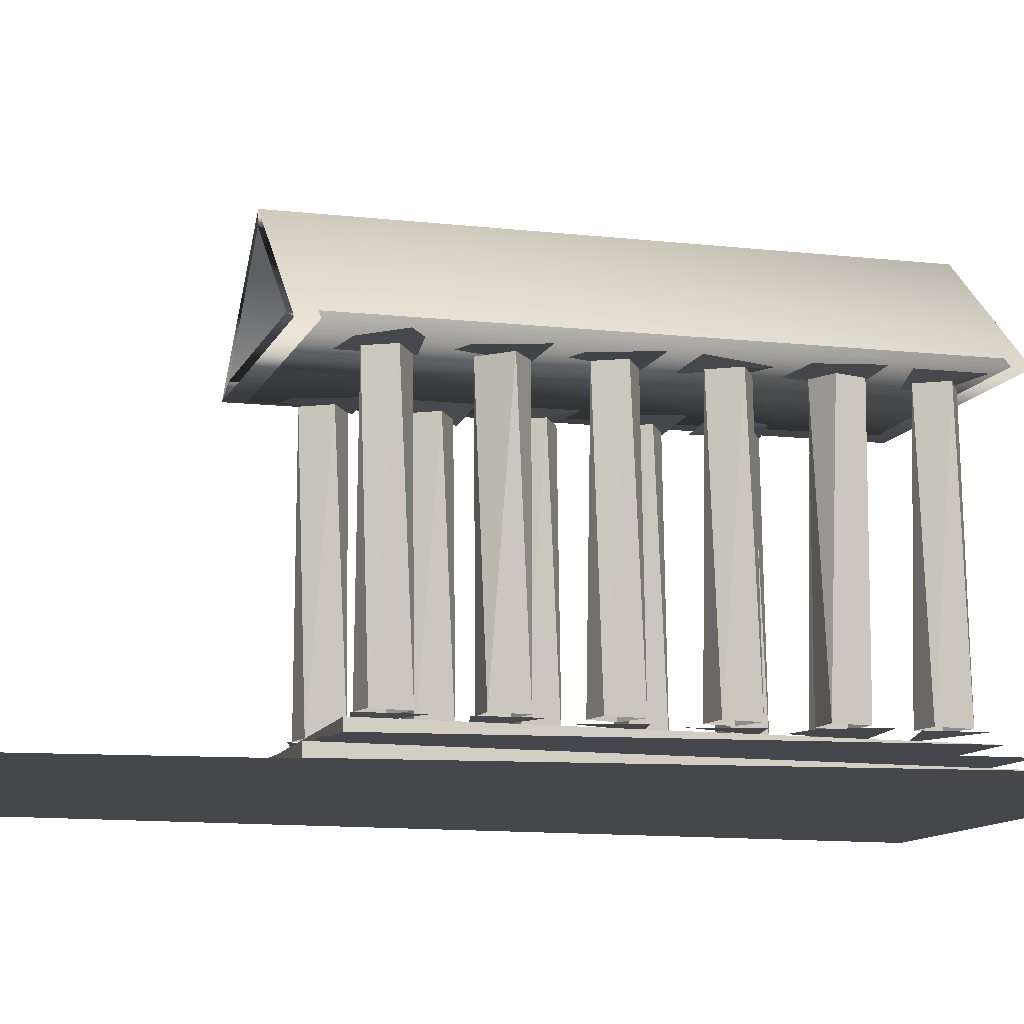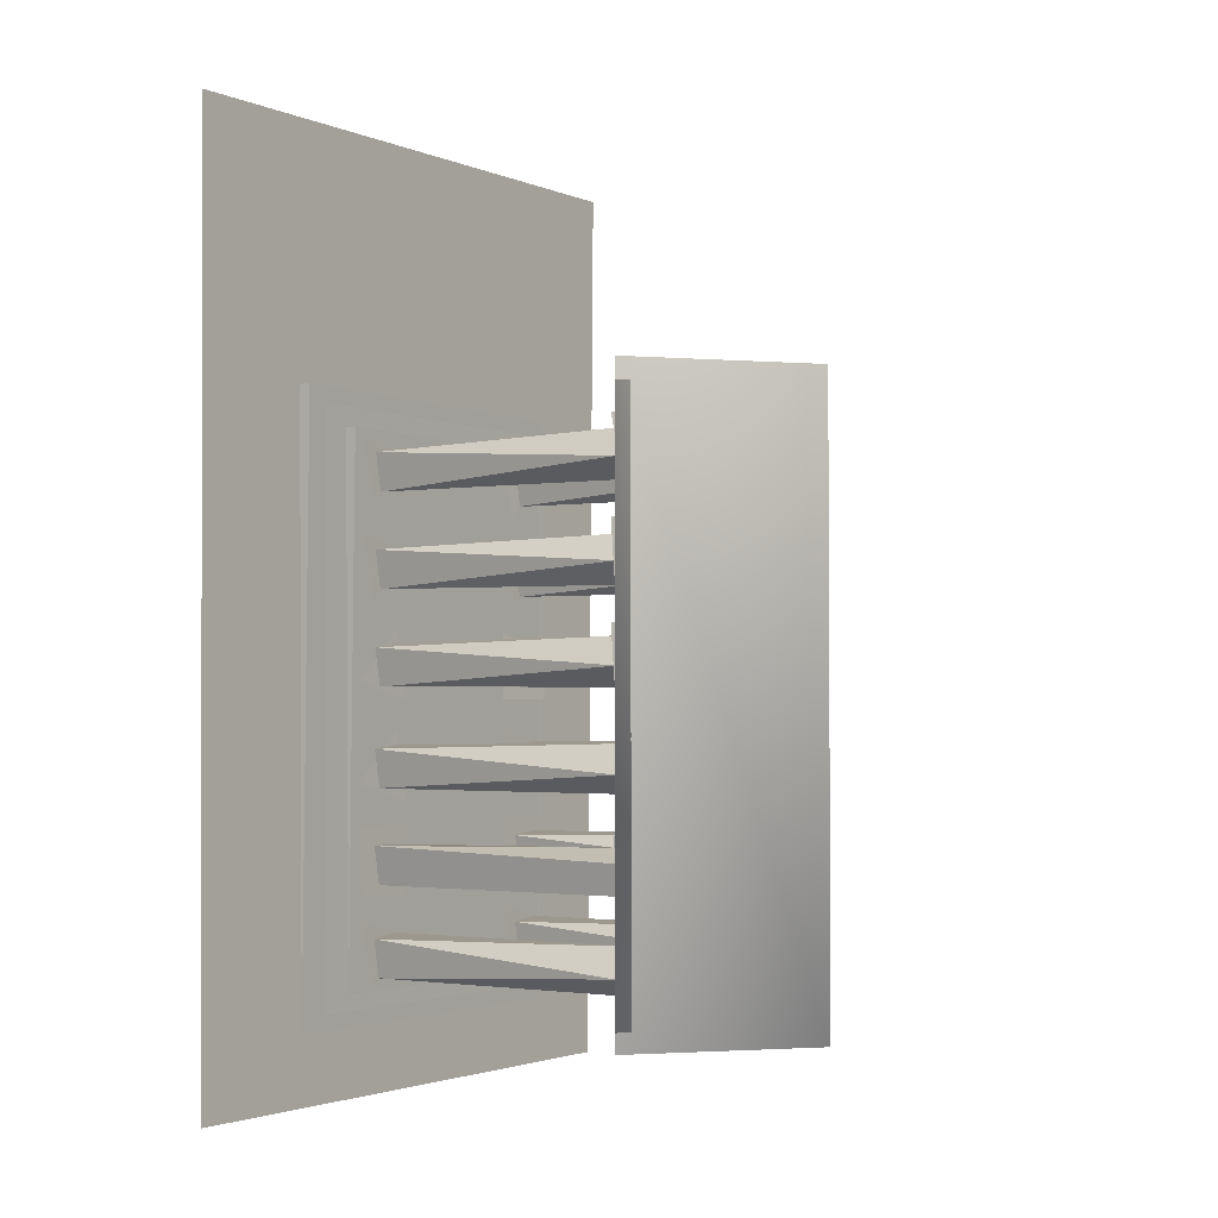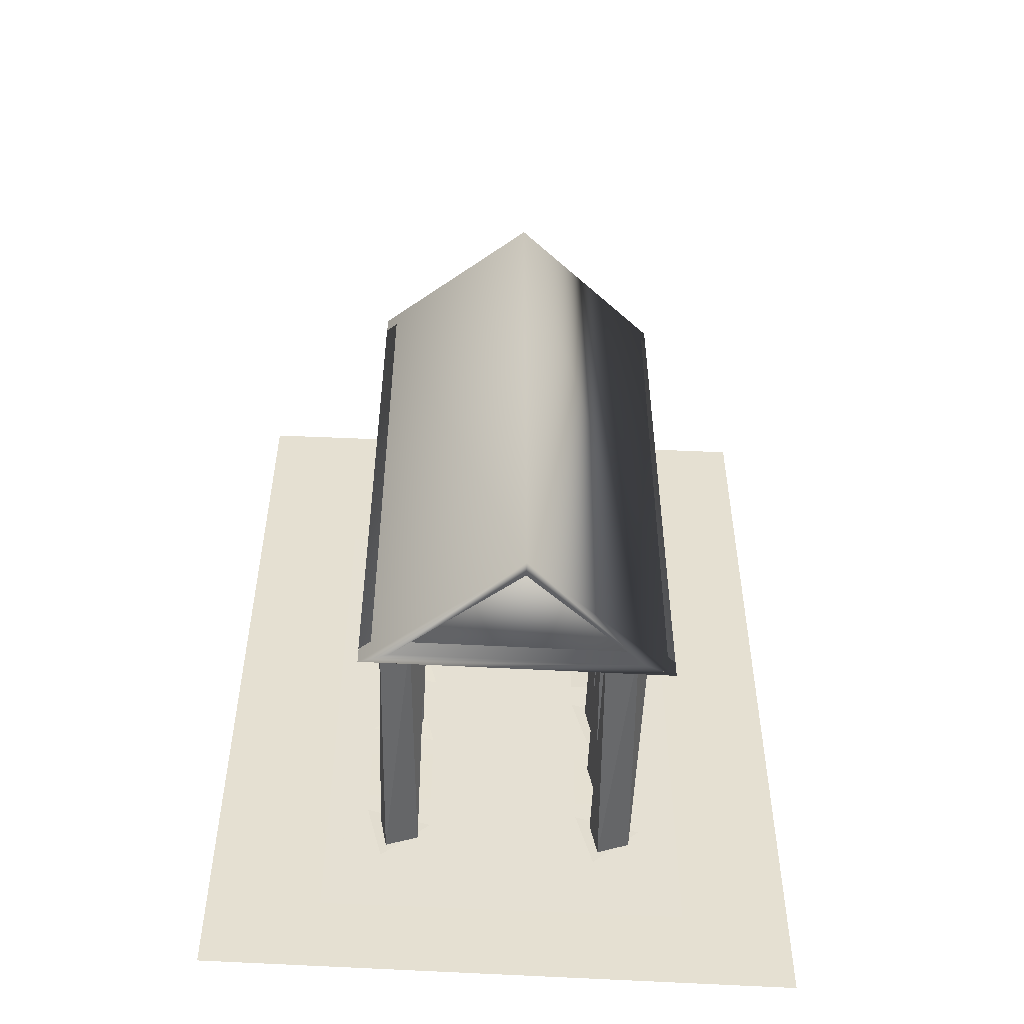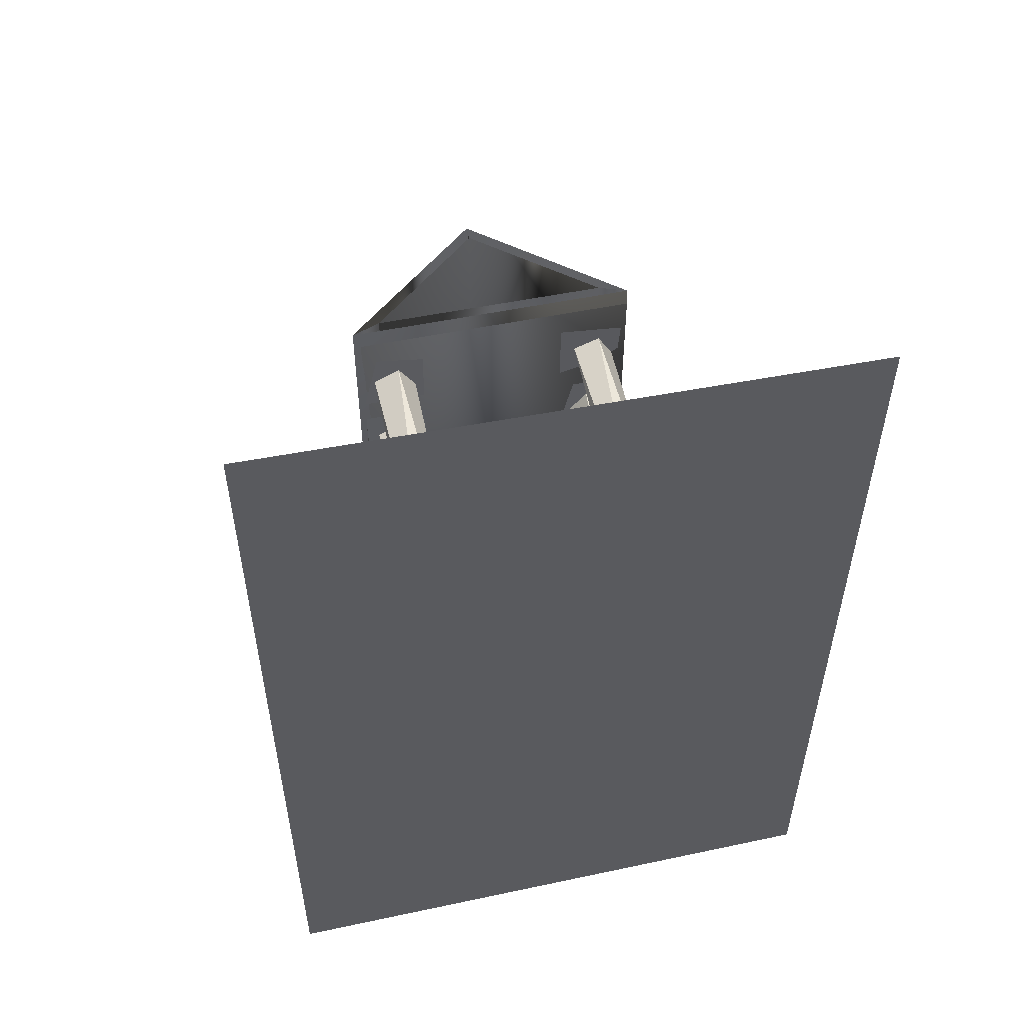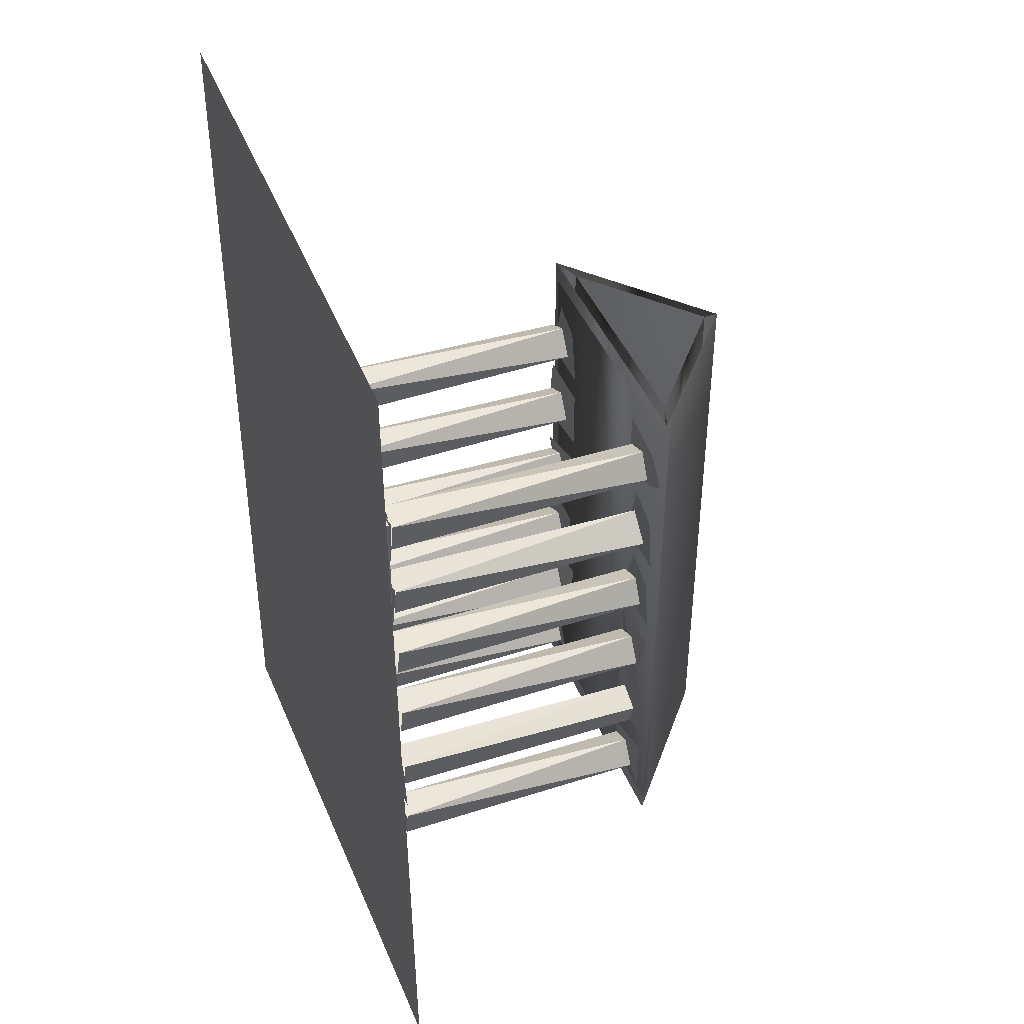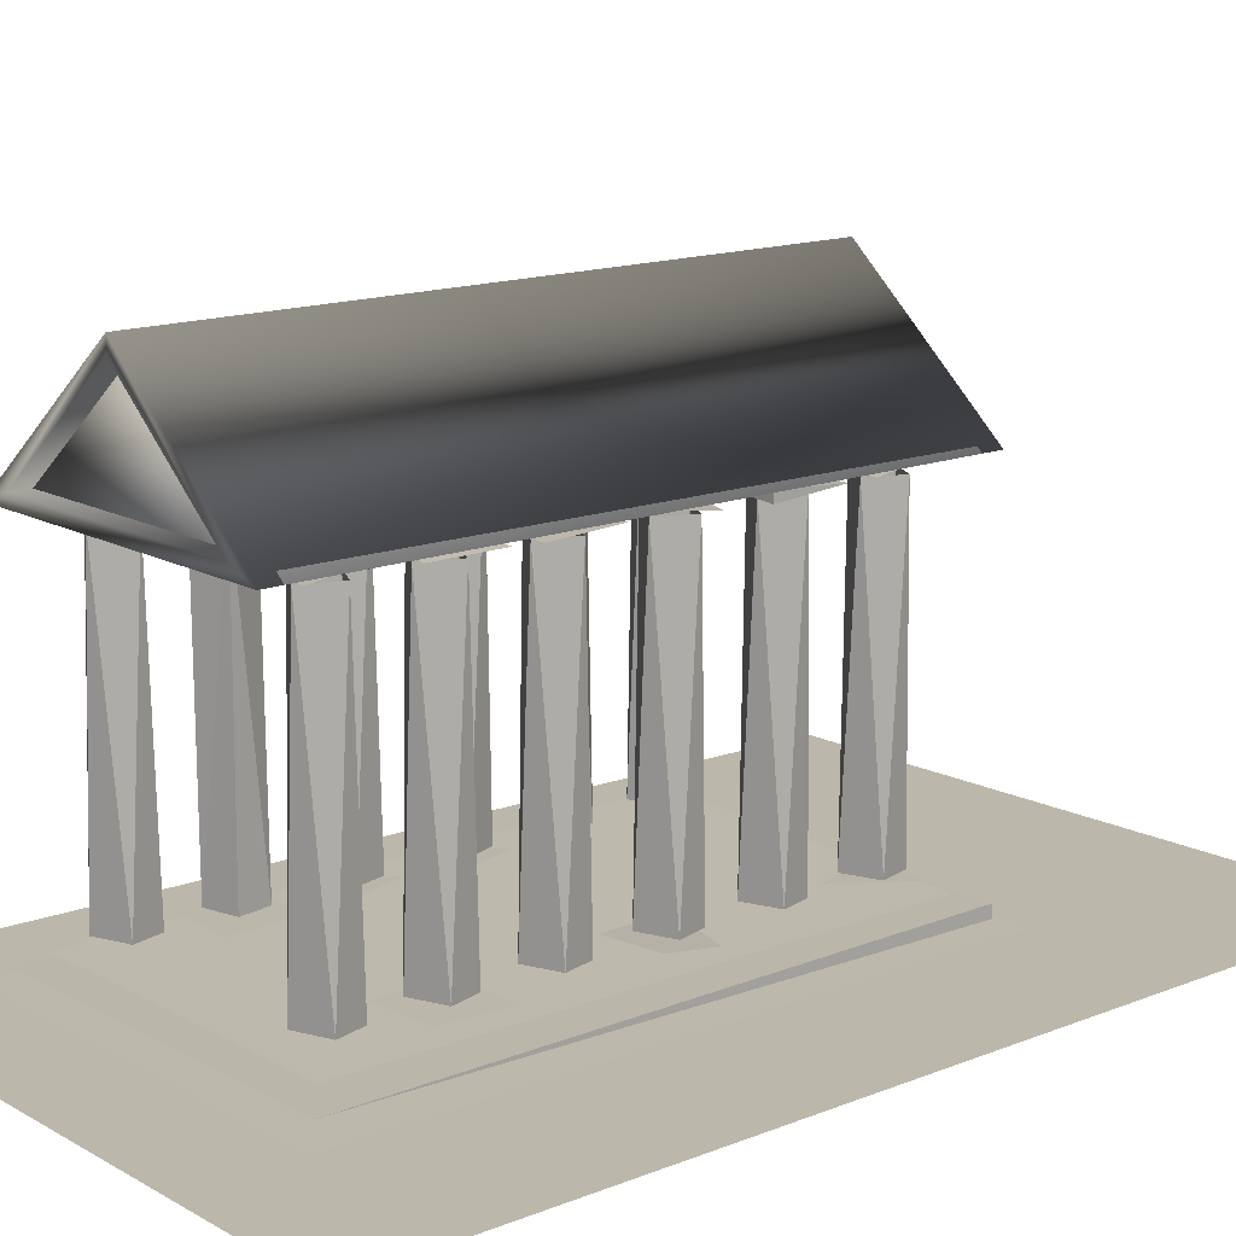
<metadata>
{"format":"obj","ext":"obj","renderer":"f3d","projection":"perspective","resolution":1024,"background":"white","views":[{"elev":-10.6,"azim":74.0,"up":"+Y"},{"elev":-2.5,"azim":124.6,"up":"+Z"},{"elev":-53.1,"azim":176.7,"up":"+Z"},{"elev":53.9,"azim":-12.2,"up":"+Z"},{"elev":42.7,"azim":68.9,"up":"+Z"},{"elev":14.4,"azim":-130.3,"up":"+Y"}]}
</metadata>
<code>
o Cube.001
v 5.074 1.228 -8.369
v 5.09 1.228 8.882
v -5.144 1.057 8.855
v -5.144 1.228 -8.369
v -5.144 1.399 8.855
v -4.527 1.58 -7.843
v -4.527 1.58 8.28
v 4.491 1.752 8.249
v 4.474 1.58 -7.843
v 4.491 1.409 8.249
v -5.695 0.8707 -8.892
v -5.695 0.8707 9.435
v 5.656 1.054 9.419
v 5.64 0.8707 -8.892
v 5.656 0.6872 9.419
v 3.692 2.029 6.431
v 3.905 2.029 7.553
v 3.032 2.029 7.709
v 2.717 2.029 6.854
v 4.091 10.48 6.931
v 3.63 10.48 7.747
v 2.807 10.48 7.419
v 3.174 10.48 6.388
v 3.839 1.944 6.08
v 4.339 1.877 8.08
v 2.339 1.81 7.58
v 2.382 10.65 6.08
v 2.383 10.66 8.13
v 4.401 10.88 6.265
v 4.382 10.5 8.08
v 4.382 10.65 3.289
v 4.382 10.5 5.289
v 2.882 10.72 5.289
v 2.382 10.65 3.289
v 3.839 1.944 3.289
v 4.339 1.877 5.289
v 2.339 1.81 4.789
v 3.295 10.48 3.534
v 2.652 10.48 4.167
v 3.279 10.48 4.934
v 4.091 10.48 4.14
v 3.692 2.029 3.641
v 2.73 2.029 3.869
v 2.886 2.029 4.774
v 3.905 2.029 4.762
v 3.692 2.029 -2.035
v 3.905 2.029 -0.913
v 2.934 2.029 -0.7943
v 2.706 2.029 -1.667
v 4.091 10.48 -1.535
v 3.559 10.48 -0.7088
v 2.746 10.48 -1.121
v 3.174 10.48 -2.078
v 4.339 1.81 -1.886
v 2.839 1.944 -0.3861
v 2.339 1.877 -2.386
v 2.382 10.79 -2.386
v 2.382 10.65 -0.3861
v 4.382 10.65 -0.3861
v 3.882 10.57 -2.386
v 4.382 10.65 0.5015
v 4.382 10.5 2.501
v 2.882 10.72 2.501
v 2.382 10.65 0.5015
v 2.339 1.877 0.5015
v 2.839 1.944 2.501
v 4.339 1.81 1.001
v 3.174 10.48 0.81
v 2.807 10.48 1.841
v 3.63 10.48 2.169
v 4.091 10.48 1.352
v 3.692 2.029 0.8526
v 2.717 2.029 1.276
v 3.032 2.029 2.13
v 3.905 2.029 1.975
v 3.692 2.029 -4.78
v 3.905 2.029 -3.658
v 2.886 2.029 -3.647
v 2.73 2.029 -4.551
v 3.794 10.48 -4.763
v 4.069 10.48 -3.879
v 3.238 10.48 -3.494
v 2.794 10.48 -4.472
v 4.339 1.922 -5.131
v 4.339 1.833 -3.131
v 2.339 1.922 -3.131
v 2.339 1.833 -5.131
v 2.382 10.6 -5.131
v 2.382 10.69 -3.131
v 4.382 10.6 -3.131
v 4.382 10.69 -5.131
v 4.382 10.65 -7.764
v 4.382 10.65 -5.764
v 2.382 10.57 -6.264
v 2.382 10.79 -7.764
v 3.839 1.944 -7.764
v 4.339 1.878 -5.764
v 2.339 1.811 -6.264
v 3.174 10.48 -7.456
v 2.746 10.48 -6.499
v 3.559 10.48 -6.087
v 4.091 10.48 -6.913
v 3.692 2.029 -7.413
v 2.706 2.029 -7.045
v 2.934 2.029 -6.172
v 3.905 2.029 -6.291
v -2.976 2.029 -7.37
v -2.763 2.029 -6.248
v -3.734 2.029 -6.129
v -3.962 2.029 -7.002
v -2.577 10.48 -6.87
v -3.109 10.48 -6.044
v -3.922 10.48 -6.456
v -3.494 10.48 -7.412
v -2.829 1.944 -7.721
v -2.329 1.878 -5.721
v -4.329 1.811 -6.221
v -4.286 10.65 -7.721
v -3.786 10.72 -5.721
v -2.286 10.57 -7.221
v -2.286 10.57 -4.588
v -4.286 10.65 -3.088
v -4.286 10.65 -5.088
v -2.286 10.79 -3.088
v -4.329 1.922 -5.088
v -4.329 1.833 -3.088
v -2.329 1.922 -3.088
v -2.329 1.833 -5.088
v -3.494 10.48 -4.78
v -3.922 10.48 -3.823
v -3.109 10.48 -3.411
v -2.577 10.48 -4.237
v -2.976 2.029 -4.737
v -3.962 2.029 -4.369
v -3.734 2.029 -3.496
v -2.763 2.029 -3.615
v -2.976 2.029 0.8956
v -2.763 2.029 2.018
v -3.734 2.029 2.136
v -3.962 2.029 1.264
v -2.577 10.48 1.395
v -3.109 10.48 2.222
v -3.922 10.48 1.81
v -3.494 10.48 0.853
v -2.329 1.877 0.5445
v -2.329 1.877 2.544
v -4.329 1.81 2.044
v -4.329 2.011 0.5445
v -4.286 10.79 0.5445
v -2.286 10.65 2.544
v -2.286 10.65 0.5445
v -4.286 10.57 2.044
v -2.286 10.69 -2.343
v -2.286 10.6 -0.3431
v -4.286 10.69 -0.3431
v -4.286 10.6 -2.343
v -2.829 1.944 -2.343
v -2.329 1.877 -0.3431
v -4.329 1.81 -0.8431
v -3.494 10.48 -2.035
v -3.922 10.48 -1.078
v -3.109 10.48 -0.6658
v -2.577 10.48 -1.492
v -2.976 2.029 -1.992
v -3.962 2.029 -1.624
v -3.734 2.029 -0.7513
v -2.763 2.029 -0.87
v -2.976 2.029 3.684
v -2.763 2.029 4.806
v -3.734 2.029 4.924
v -3.962 2.029 4.051
v -2.577 10.48 4.183
v -3.109 10.48 5.01
v -3.922 10.48 4.598
v -3.494 10.48 3.641
v -2.829 1.944 3.332
v -2.329 1.877 5.332
v -4.329 1.81 4.832
v -4.286 10.79 3.332
v -4.286 10.65 5.332
v -2.286 10.65 5.332
v -2.286 10.65 3.332
v -4.286 10.5 3.332
v -2.286 10.65 6.123
v -2.286 10.5 8.123
v -3.786 10.72 8.123
v -4.286 10.65 6.123
v -4.329 1.944 7.623
v -2.329 1.877 8.123
v -2.829 1.81 6.123
v -3.494 10.48 6.431
v -3.922 10.48 7.388
v -3.109 10.48 7.8
v -2.577 10.48 6.974
v -2.976 2.029 6.474
v -3.962 2.029 6.842
v -3.734 2.029 7.714
v -2.763 2.029 7.596
v -3.558 11.12 -8.803
v 3.725 11.12 -8.803
v 0.03445 14.19 -8.803
v 0.03512 14.6 -8.233
v 4.624 10.79 -8.233
v -4.476 10.79 -8.233
v 0.03513 14.6 8.891
v 4.624 10.79 8.891
v -4.476 10.79 8.891
v 0.03839 14.63 -8.803
v 4.615 10.79 -8.803
v -4.474 10.79 -8.803
v -3.558 11.12 9.514
v 0.03421 14.19 9.514
v 3.725 11.12 9.514
v 0.03815 14.63 9.514
v 4.615 10.79 9.514
v -4.474 10.79 9.514
v 9.214 0.4654 -11.04
v 9.214 0.2522 17.18
v -9.145 0.4654 17.18
v -9.145 0.2522 -11.04
f 5 4 3
f 8 7 10
f 16 20 17
f 17 21 18
f 18 22 19
f 19 23 16
f 34 33 31
f 43 38 42
f 45 40 44
f 42 41 45
f 46 50 47
f 47 51 48
f 48 52 49
f 49 53 46
f 56 54 55
f 56 55 54
f 58 57 60
f 60 59 58
f 64 63 61
f 65 66 67
f 65 67 66
f 73 68 72
f 74 69 73
f 75 70 74
f 72 71 75
f 77 82 78
f 79 83 76
f 95 92 94
f 104 99 103
f 105 100 104
f 106 101 105
f 103 102 106
f 107 111 108
f 108 112 109
f 109 113 110
f 110 114 107
f 118 119 120
f 118 120 119
f 123 121 122
f 124 122 121
f 134 129 133
f 135 130 134
f 136 131 135
f 133 132 136
f 137 141 138
f 138 142 139
f 139 143 140
f 140 144 137
f 148 145 147
f 149 151 152
f 165 160 164
f 166 161 165
f 167 162 166
f 164 163 167
f 168 172 169
f 169 173 170
f 170 174 171
f 171 175 168
f 179 182 183
f 180 179 183
f 187 186 184
f 188 189 190
f 190 189 188
f 196 191 195
f 197 192 196
f 198 193 197
f 195 194 198
f 5 2 1 4
f 8 9 6 7
f 2 5 3
f 9 8 10
f 6 9 10 7
f 13 14 11 12
f 15 13 12
f 14 13 15
f 11 14 15 12
f 30 28 27 29
f 17 20 21
f 18 21 22
f 19 22 23
f 16 20 23
f 26 24 25
f 24 26 25
f 30 29 28
f 27 28 29
f 32 33 34 31
f 59 60 57 58
f 31 33 32
f 35 37 36
f 37 35 36
f 42 41 38
f 43 39 38
f 43 44 39
f 44 40 39
f 45 41 40
f 47 50 51
f 48 51 52
f 49 52 53
f 46 50 53
f 62 63 64 61
f 81 77 76 80
f 61 63 62
f 72 71 68
f 73 69 68
f 74 70 69
f 75 71 70
f 85 86 87 84
f 77 81 82
f 78 82 83
f 79 78 83
f 76 83 80
f 86 85 84 87
f 89 90 91 88
f 90 89 88 91
f 93 92 95 94
f 94 92 93
f 124 121 123 122
f 96 98 97
f 98 96 97
f 103 102 99
f 104 100 99
f 105 101 100
f 106 102 101
f 108 111 112
f 109 112 113
f 110 113 114
f 107 111 114
f 117 115 116
f 115 117 116
f 3 4 1 2
f 127 128 125 126
f 128 127 126 125
f 146 145 148 147
f 133 132 129
f 134 130 129
f 135 131 130
f 136 132 131
f 138 141 142
f 139 142 143
f 140 143 144
f 137 141 144
f 147 145 146
f 150 151 149 152
f 154 155 156 153
f 152 151 150
f 155 154 153 156
f 181 182 179 180
f 157 159 158
f 159 157 158
f 164 163 160
f 165 161 160
f 166 162 161
f 167 163 162
f 169 172 173
f 170 173 174
f 171 174 175
f 168 172 175
f 178 176 177
f 176 178 177
f 181 180 183 182
f 185 186 187 184
f 184 186 185
f 195 194 191
f 196 192 191
f 197 193 192
f 198 194 193
f 218 219 220 217
f 219 218 217 220
f 202 203 204
f 206 203 202 205
f 207 204 203 206
f 207 205 202 204
f 208 209 200 201
f 209 210 199 200
f 208 201 199 210
f 211 199 201 212
f 213 200 199 211
f 213 212 201 200
f 215 209 208 214
f 215 216 210 209
f 214 208 210 216
f 214 212 201 208
f 215 209 200 213
f 216 210 199 211

</code>
